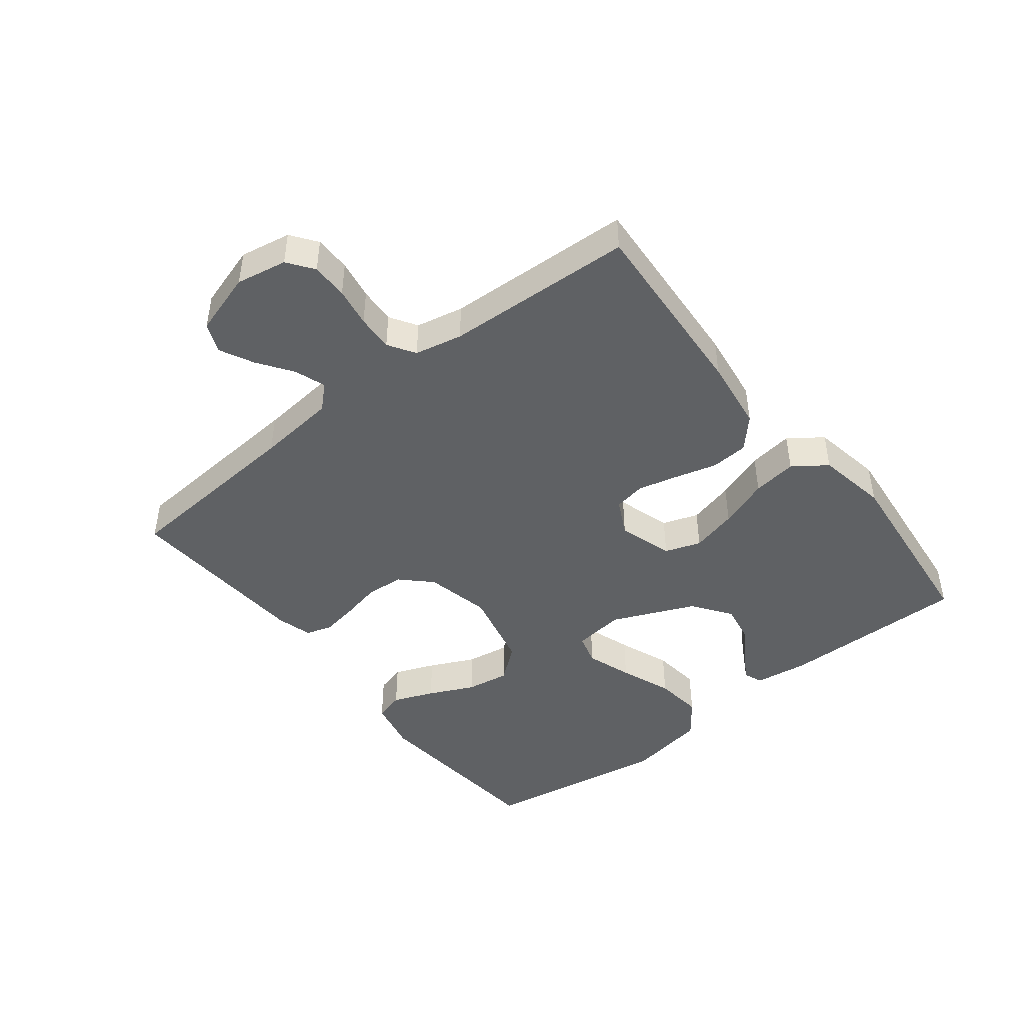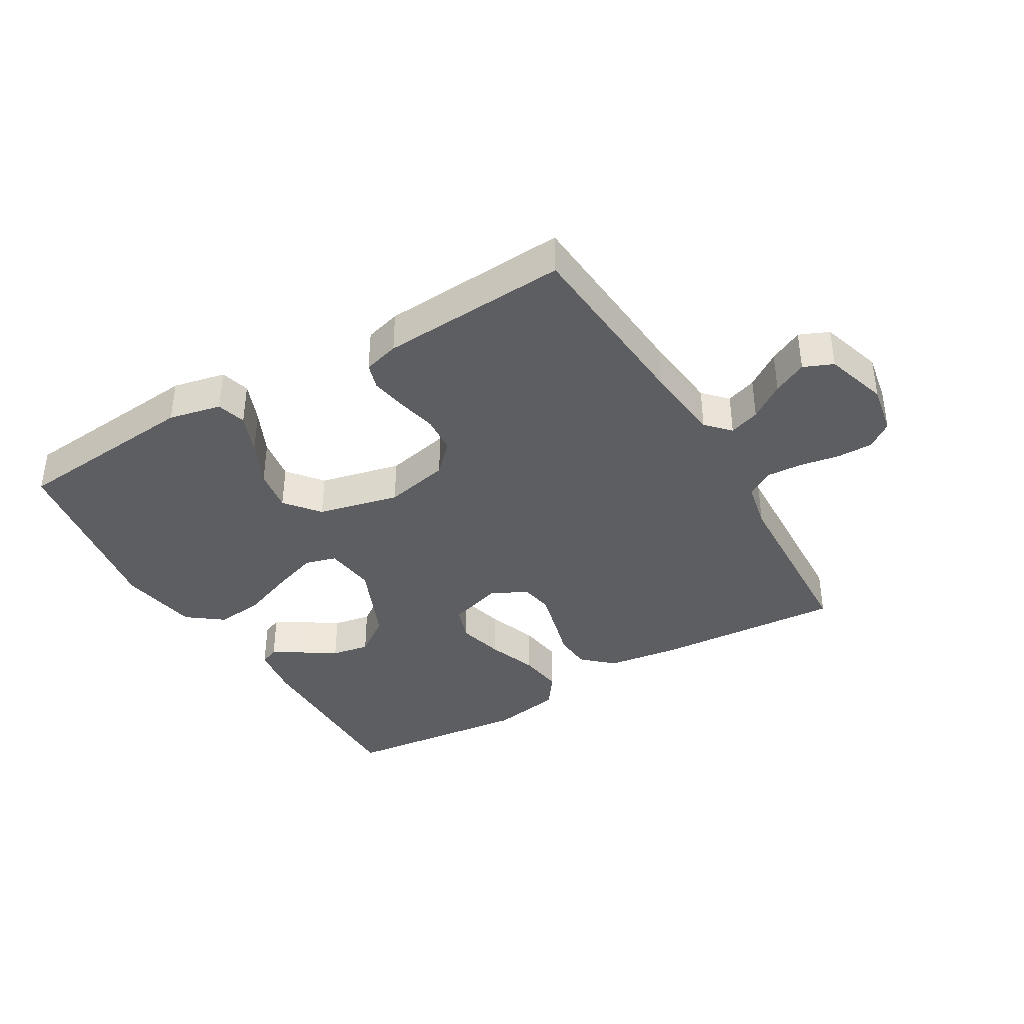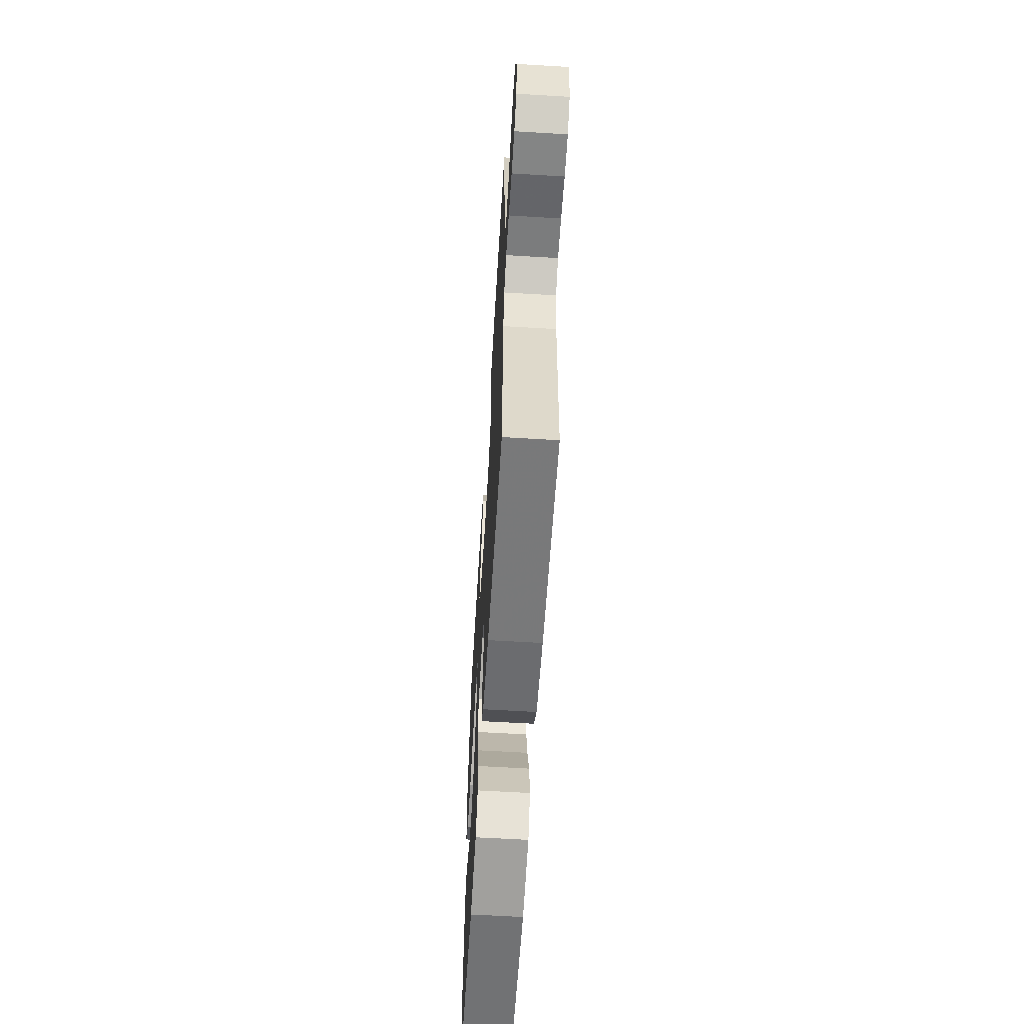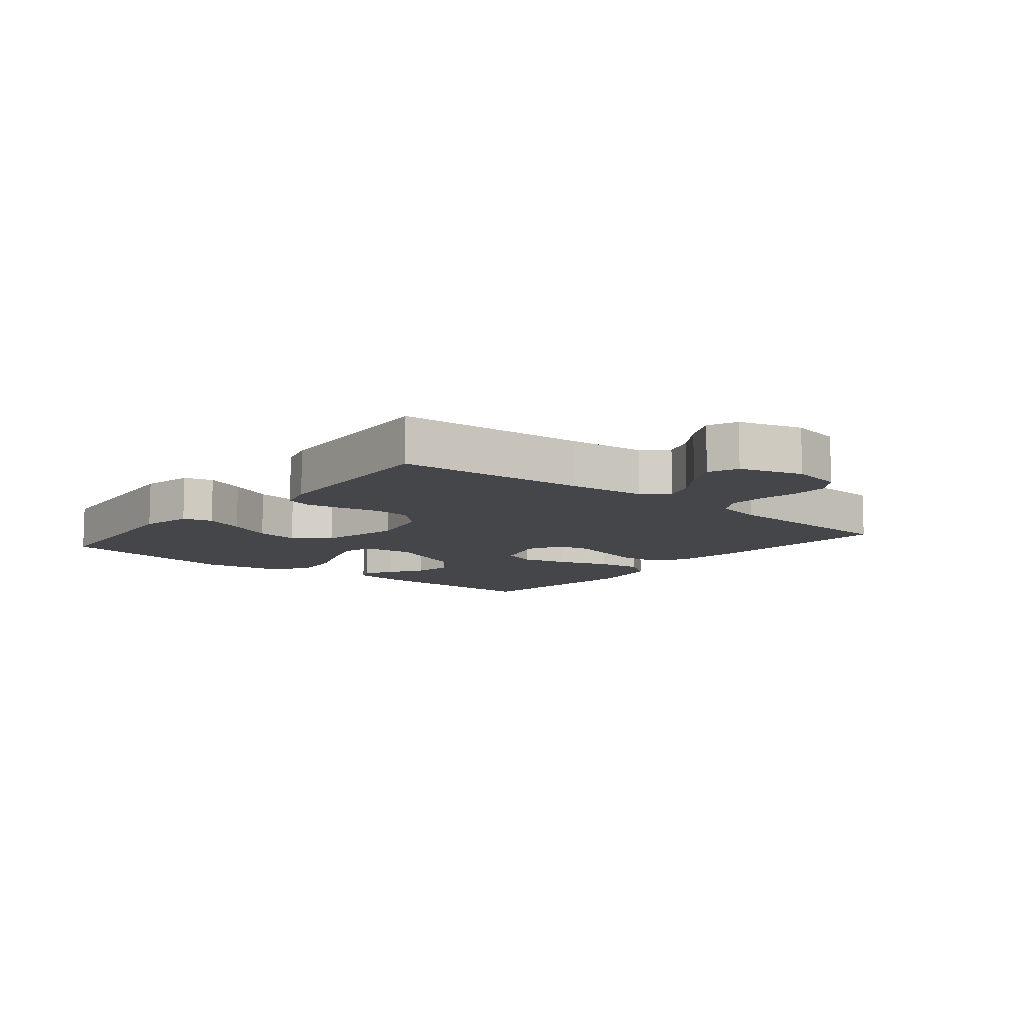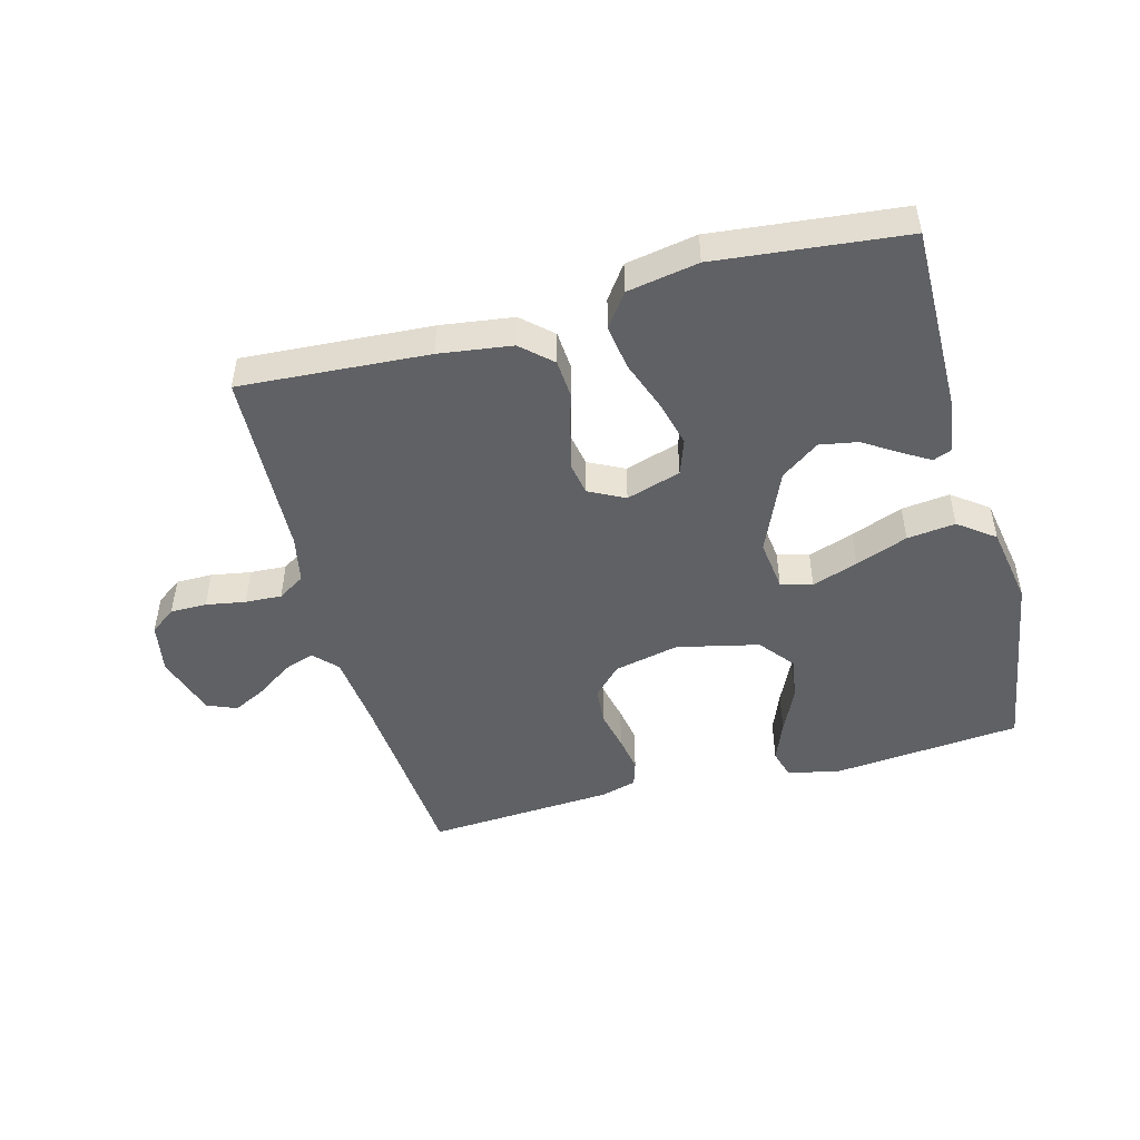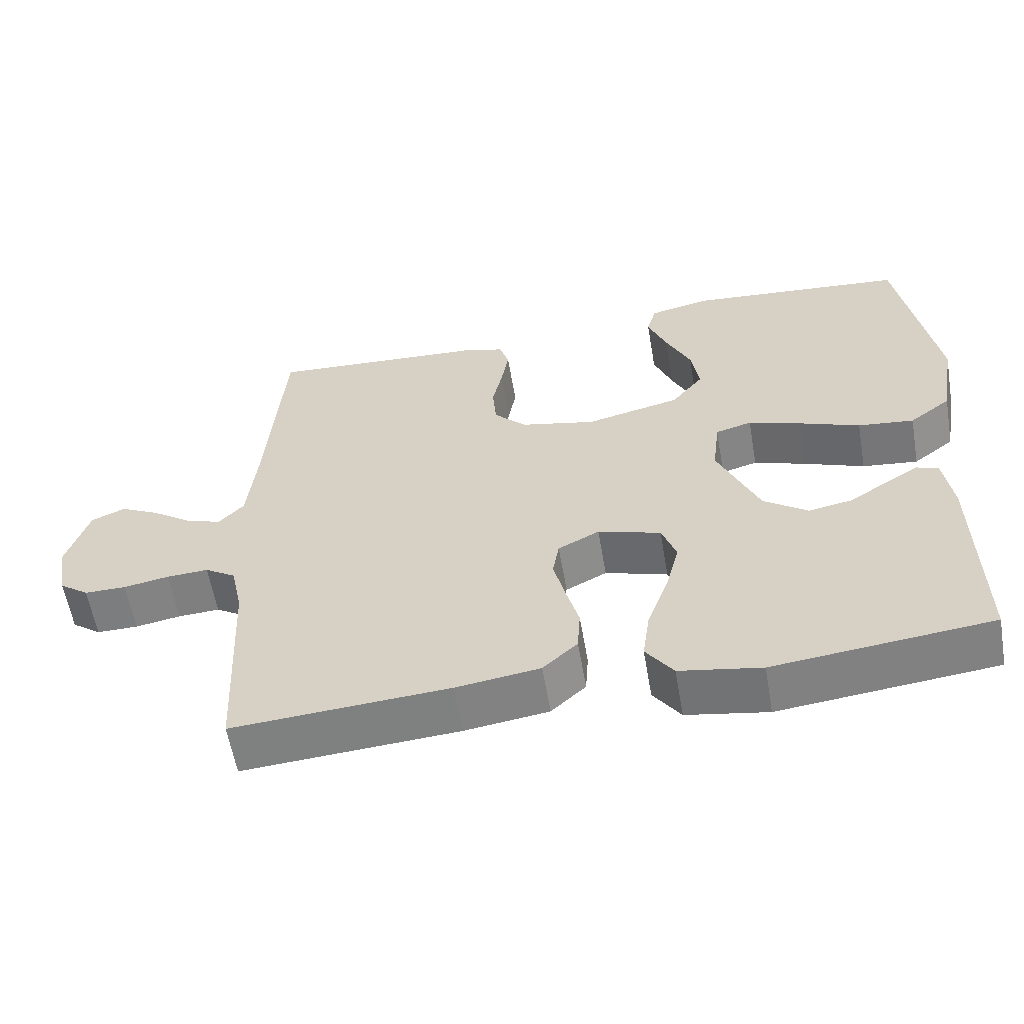
<metadata>
{"format":"obj","ext":"obj","renderer":"f3d","projection":"perspective","resolution":1024,"background":"white","views":[{"elev":-45.4,"azim":128.2,"up":"+Y"},{"elev":-38.5,"azim":30.5,"up":"+Y"},{"elev":-61.6,"azim":86.5,"up":"+Z"},{"elev":-9.9,"azim":50.7,"up":"+Y"},{"elev":-48.2,"azim":-164.9,"up":"+Y"},{"elev":-59.0,"azim":-170.2,"up":"+Z"}]}
</metadata>
<code>
v -0.5 0.07 -0.5
v -0.497 0.07 -0.2
v -0.485 0.07 -0.115
v -0.455 0.07 -0.103
v -0.41 0.07 -0.13
v -0.356 0.07 -0.165
v -0.295 0.07 -0.176
v -0.234 0.07 -0.132
v -0.177 0.07 0
v -0.187 0.07 0.082
v -0.237 0.07 0.096
v -0.31 0.07 0.071
v -0.393 0.07 0.039
v -0.47 0.07 0.03
v -0.527 0.07 0.073
v -0.549 0.07 0.2
v -0.5 0.07 0.5
v -0.2 0.07 0.528
v -0.116 0.07 0.51
v -0.103 0.07 0.463
v -0.129 0.07 0.398
v -0.163 0.07 0.326
v -0.174 0.07 0.257
v -0.13 0.07 0.202
v 0 0.07 0.172
v 0.104 0.07 0.195
v 0.149 0.07 0.241
v 0.154 0.07 0.301
v 0.14 0.07 0.365
v 0.13 0.07 0.423
v 0.143 0.07 0.465
v 0.2 0.07 0.481
v 0.5 0.07 0.5
v 0.523 0.07 0.2
v 0.536 0.07 0.074
v 0.571 0.07 0.037
v 0.62 0.07 0.054
v 0.676 0.07 0.093
v 0.73 0.07 0.12
v 0.777 0.07 0.1
v 0.808 0.07 0
v 0.793 0.07 -0.081
v 0.752 0.07 -0.111
v 0.694 0.07 -0.111
v 0.631 0.07 -0.1
v 0.573 0.07 -0.097
v 0.53 0.07 -0.124
v 0.514 0.07 -0.2
v 0.5 0.07 -0.5
v 0.2 0.07 -0.48
v 0.084 0.07 -0.464
v 0.036 0.07 -0.42
v 0.032 0.07 -0.36
v 0.05 0.07 -0.294
v 0.066 0.07 -0.23
v 0.057 0.07 -0.179
v 0 0.07 -0.15
v -0.087 0.07 -0.177
v -0.107 0.07 -0.234
v -0.088 0.07 -0.308
v -0.059 0.07 -0.388
v -0.049 0.07 -0.459
v -0.087 0.07 -0.512
v -0.2 0.07 -0.532
v -0.5 0 -0.5
v -0.497 0 -0.2
v -0.485 0 -0.115
v -0.455 0 -0.103
v -0.41 0 -0.13
v -0.356 0 -0.165
v -0.295 0 -0.176
v -0.234 0 -0.132
v -0.177 0 0
v -0.187 0 0.082
v -0.237 0 0.096
v -0.31 0 0.071
v -0.393 0 0.039
v -0.47 0 0.03
v -0.527 0 0.073
v -0.549 0 0.2
v -0.5 0 0.5
v -0.2 0 0.528
v -0.116 0 0.51
v -0.103 0 0.463
v -0.129 0 0.398
v -0.163 0 0.326
v -0.174 0 0.257
v -0.13 0 0.202
v 0 0 0.172
v 0.104 0 0.195
v 0.149 0 0.241
v 0.154 0 0.301
v 0.14 0 0.365
v 0.13 0 0.423
v 0.143 0 0.465
v 0.2 0 0.481
v 0.5 0 0.5
v 0.523 0 0.2
v 0.536 0 0.074
v 0.571 0 0.037
v 0.62 0 0.054
v 0.676 0 0.093
v 0.73 0 0.12
v 0.777 0 0.1
v 0.808 0 0
v 0.793 0 -0.081
v 0.752 0 -0.111
v 0.694 0 -0.111
v 0.631 0 -0.1
v 0.573 0 -0.097
v 0.53 0 -0.124
v 0.514 0 -0.2
v 0.5 0 -0.5
v 0.2 0 -0.48
v 0.084 0 -0.464
v 0.036 0 -0.42
v 0.032 0 -0.36
v 0.05 0 -0.294
v 0.066 0 -0.23
v 0.057 0 -0.179
v 0 0 -0.15
v -0.087 0 -0.177
v -0.107 0 -0.234
v -0.088 0 -0.308
v -0.059 0 -0.388
v -0.049 0 -0.459
v -0.087 0 -0.512
v -0.2 0 -0.532
f 1 2 3
f 64 1 3
f 63 64 3
f 62 63 3
f 61 62 3
f 60 61 3
f 52 53 54
f 51 52 54
f 50 51 54
f 49 50 54
f 48 49 54
f 47 48 54 55
f 46 47 55 56
f 43 44 45
f 42 43 45
f 41 42 45
f 40 41 45
f 39 40 45
f 38 39 45
f 37 38 45
f 36 37 45 46
f 46 56 57
f 36 46 57
f 35 36 57
f 32 33 34
f 31 32 34
f 30 31 34
f 29 30 34
f 28 29 34
f 27 28 34 35
f 20 21 22
f 19 20 22
f 18 19 22
f 17 18 22
f 16 17 22
f 15 16 22
f 14 15 22
f 13 14 22
f 12 13 22
f 11 12 22 23
f 10 11 23 24
f 3 4 5 6
f 60 3 6
f 59 60 6 7
f 35 57 58
f 27 35 58
f 26 27 58
f 25 26 58
f 25 58 59
f 24 25 59
f 10 24 59
f 9 10 59
f 8 9 59
f 7 8 59
f 67 66 65
f 67 65 128
f 67 128 127
f 67 127 126
f 67 126 125
f 67 125 124
f 118 117 116
f 118 116 115
f 118 115 114
f 118 114 113
f 118 113 112
f 119 118 112 111
f 120 119 111 110
f 109 108 107
f 109 107 106
f 109 106 105
f 109 105 104
f 109 104 103
f 109 103 102
f 109 102 101
f 110 109 101 100
f 121 120 110
f 121 110 100
f 121 100 99
f 98 97 96
f 98 96 95
f 98 95 94
f 98 94 93
f 98 93 92
f 99 98 92 91
f 86 85 84
f 86 84 83
f 86 83 82
f 86 82 81
f 86 81 80
f 86 80 79
f 86 79 78
f 86 78 77
f 86 77 76
f 87 86 76 75
f 88 87 75 74
f 70 69 68 67
f 70 67 124
f 71 70 124 123
f 122 121 99
f 122 99 91
f 122 91 90
f 122 90 89
f 123 122 89
f 123 89 88
f 123 88 74
f 123 74 73
f 123 73 72
f 123 72 71
f 1 65 66 2
f 2 66 67 3
f 3 67 68 4
f 4 68 69 5
f 5 69 70 6
f 6 70 71 7
f 7 71 72 8
f 8 72 73 9
f 9 73 74 10
f 10 74 75 11
f 11 75 76 12
f 12 76 77 13
f 13 77 78 14
f 14 78 79 15
f 15 79 80 16
f 16 80 81 17
f 17 81 82 18
f 18 82 83 19
f 19 83 84 20
f 20 84 85 21
f 21 85 86 22
f 22 86 87 23
f 23 87 88 24
f 24 88 89 25
f 25 89 90 26
f 26 90 91 27
f 27 91 92 28
f 28 92 93 29
f 29 93 94 30
f 30 94 95 31
f 31 95 96 32
f 32 96 97 33
f 33 97 98 34
f 34 98 99 35
f 35 99 100 36
f 36 100 101 37
f 37 101 102 38
f 38 102 103 39
f 39 103 104 40
f 40 104 105 41
f 41 105 106 42
f 42 106 107 43
f 43 107 108 44
f 44 108 109 45
f 45 109 110 46
f 46 110 111 47
f 47 111 112 48
f 48 112 113 49
f 49 113 114 50
f 50 114 115 51
f 51 115 116 52
f 52 116 117 53
f 53 117 118 54
f 54 118 119 55
f 55 119 120 56
f 56 120 121 57
f 57 121 122 58
f 58 122 123 59
f 59 123 124 60
f 60 124 125 61
f 61 125 126 62
f 62 126 127 63
f 63 127 128 64
f 64 128 65 1

</code>
